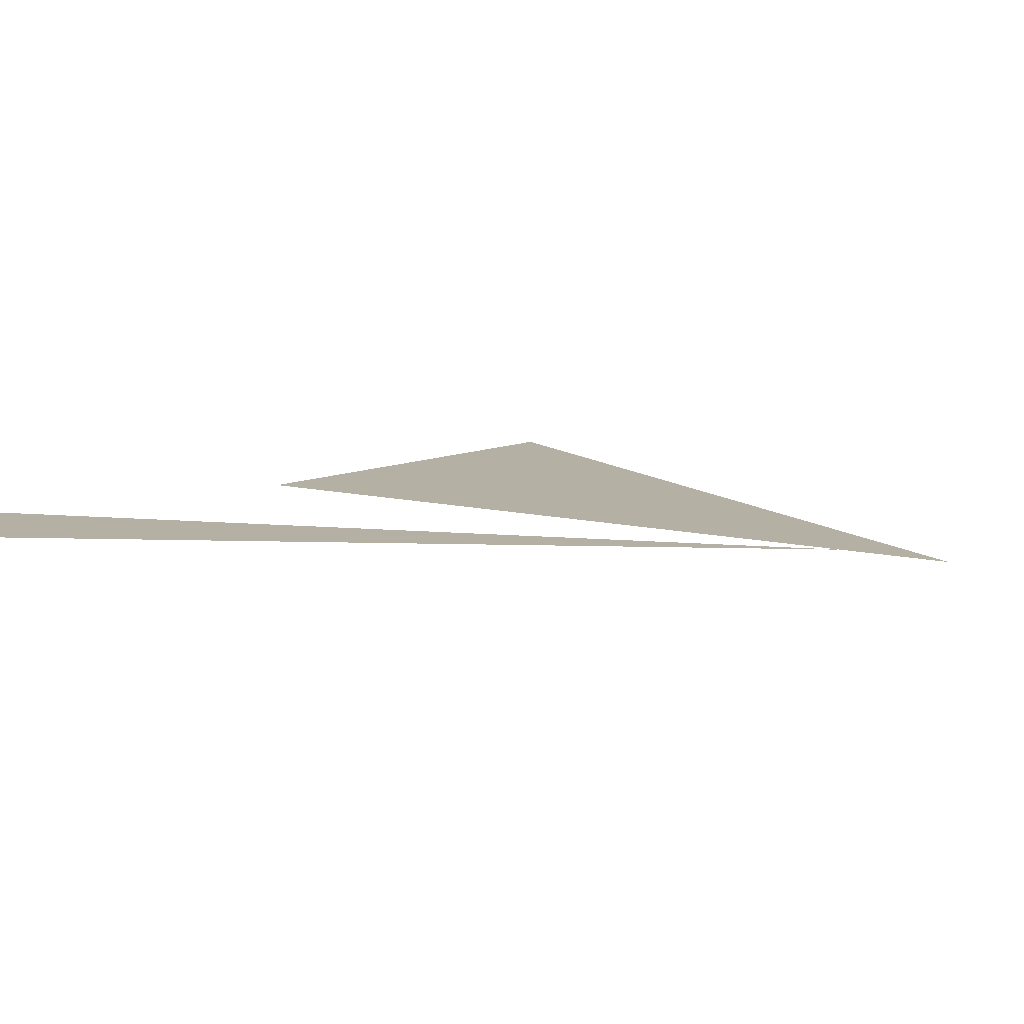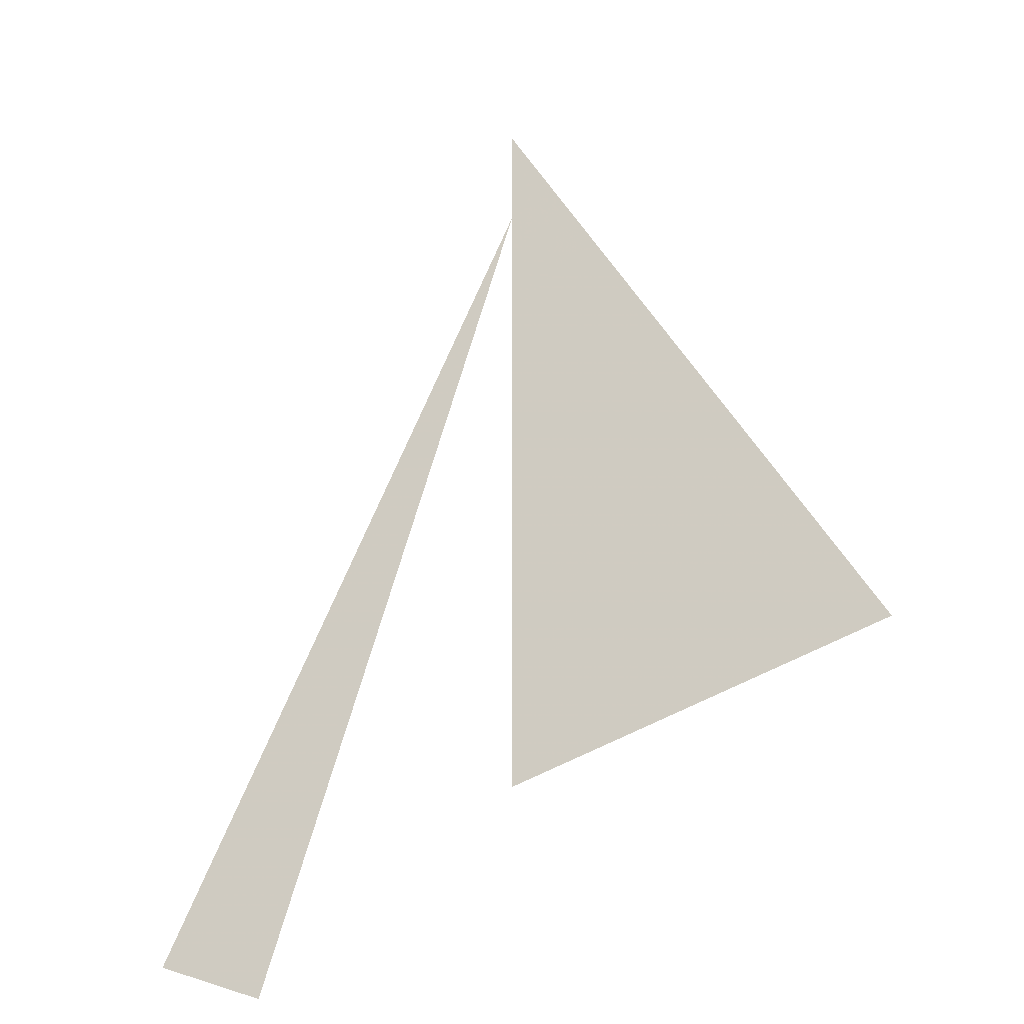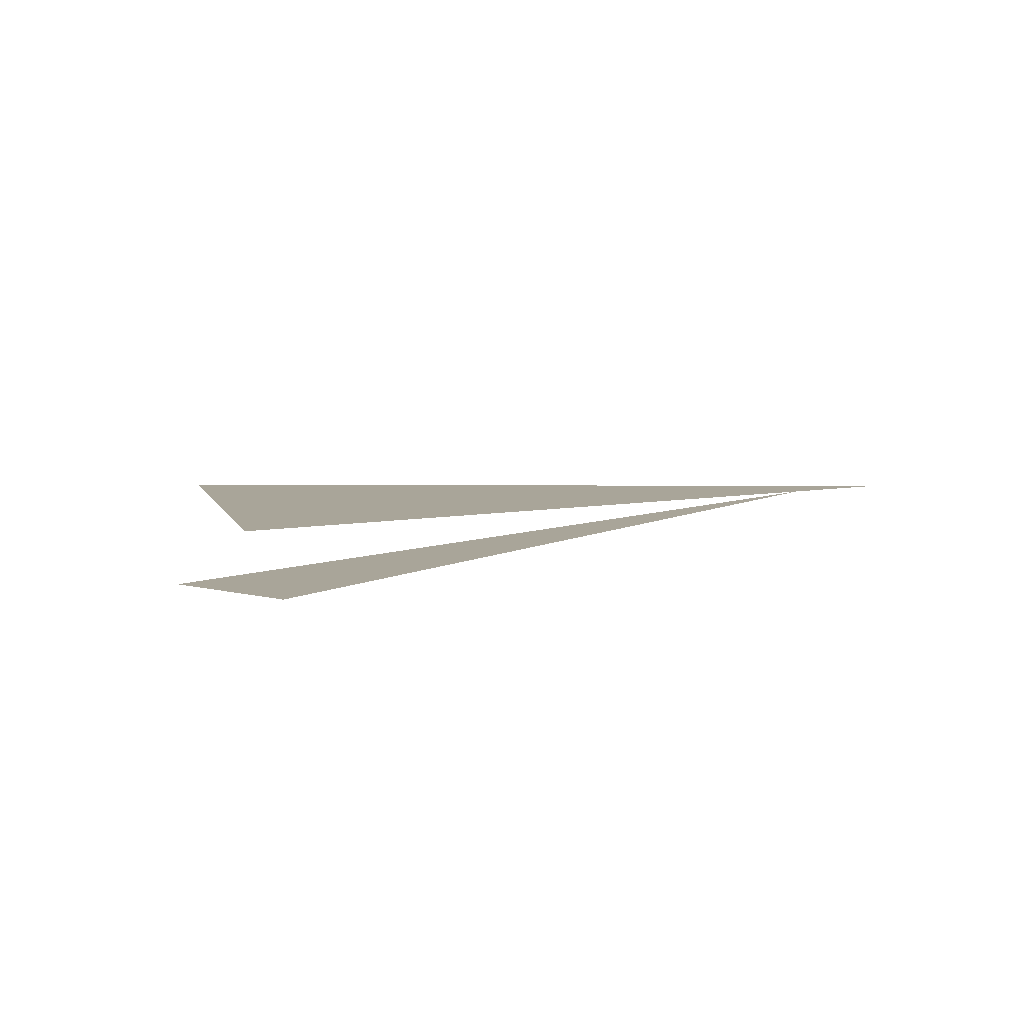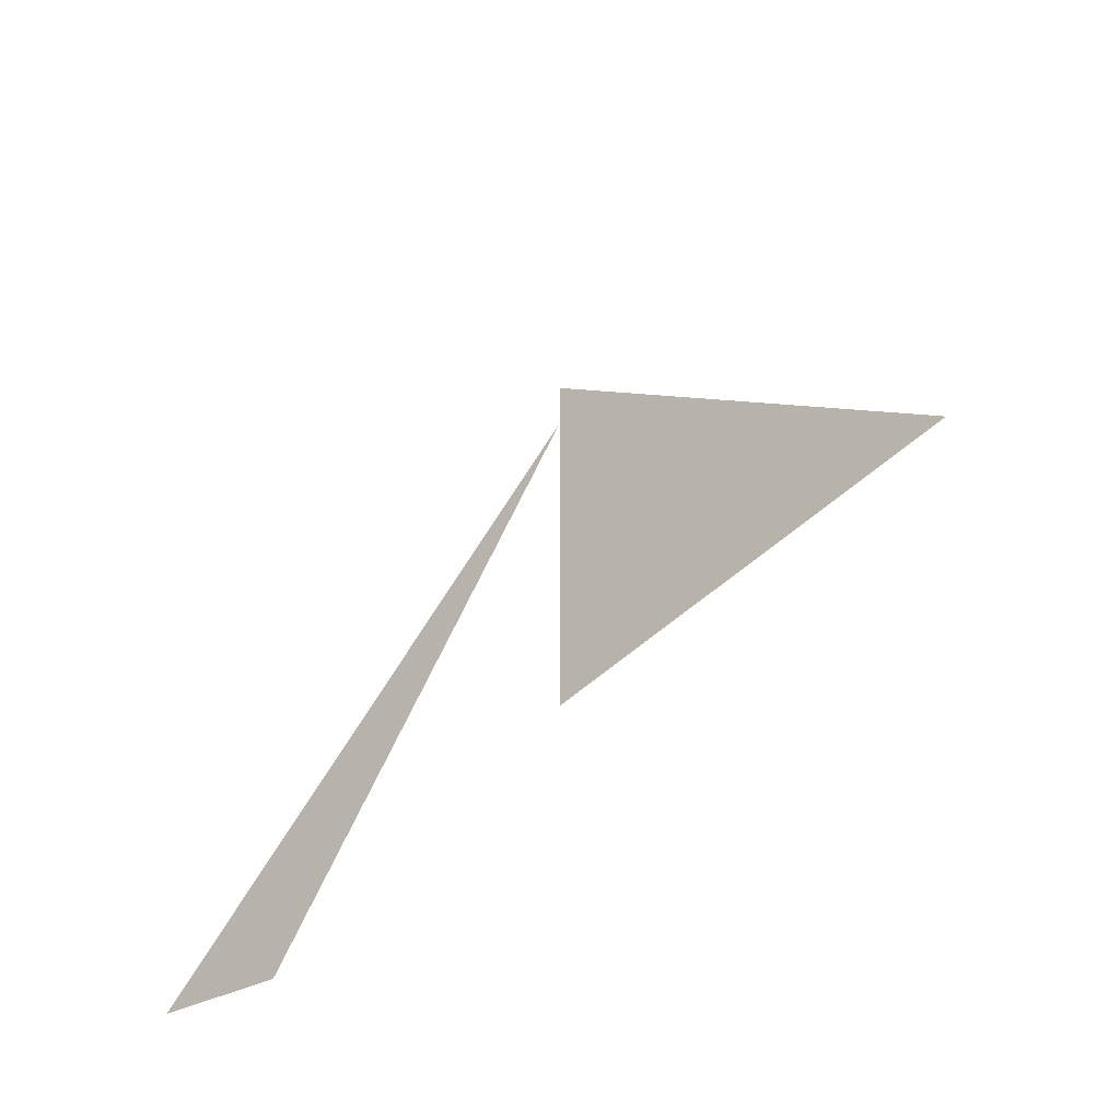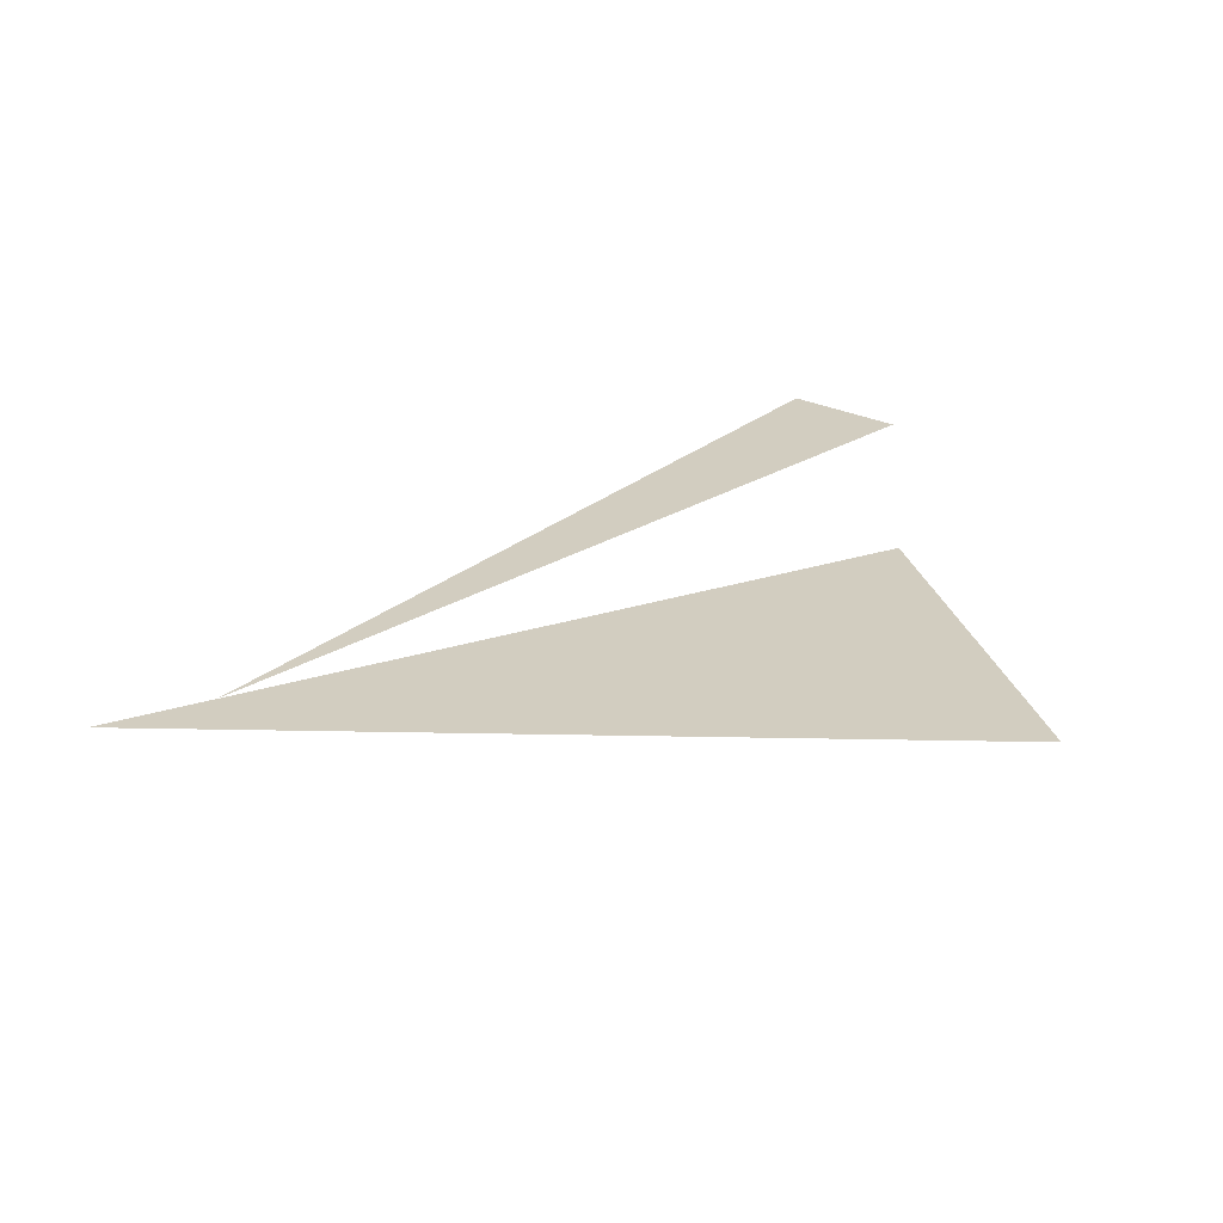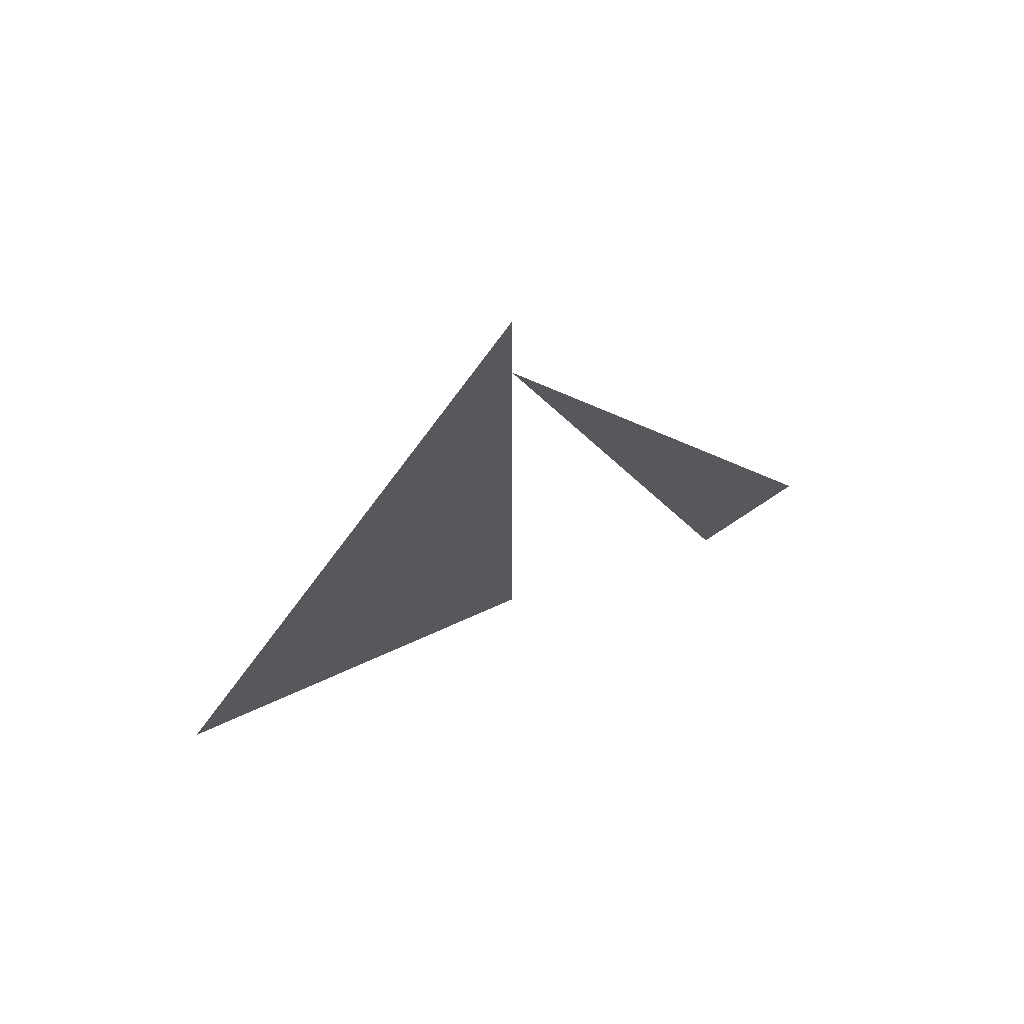
<metadata>
{"format":"obj","ext":"obj","renderer":"f3d","projection":"perspective","resolution":1024,"background":"white","views":[{"elev":11.5,"azim":119.9,"up":"+Z"},{"elev":-28.0,"azim":-154.6,"up":"+Y"},{"elev":7.4,"azim":60.7,"up":"+Z"},{"elev":-66.3,"azim":-146.0,"up":"+Y"},{"elev":24.5,"azim":-118.1,"up":"+Z"},{"elev":70.5,"azim":-28.6,"up":"+Y"}]}
</metadata>
<code>
v 0.3162 5.463 0
v -0.1243 6.819 0
v 0.5006 5.537 0
v -0.1243 6.994 0
v -0.1243 5.744 0
v -0.7493 5.912 0
f 1 2 3
f 4 5 6

</code>
